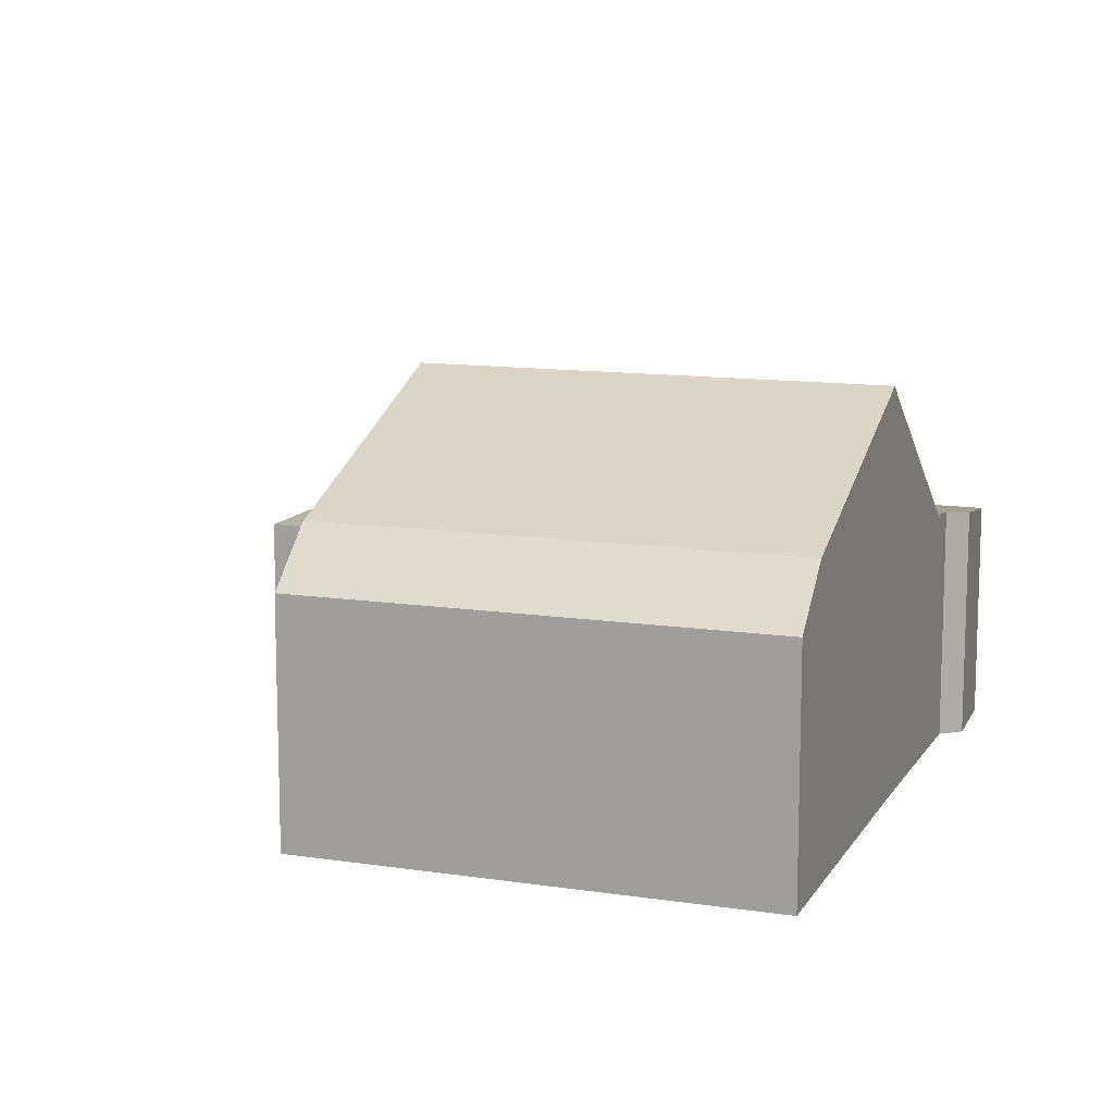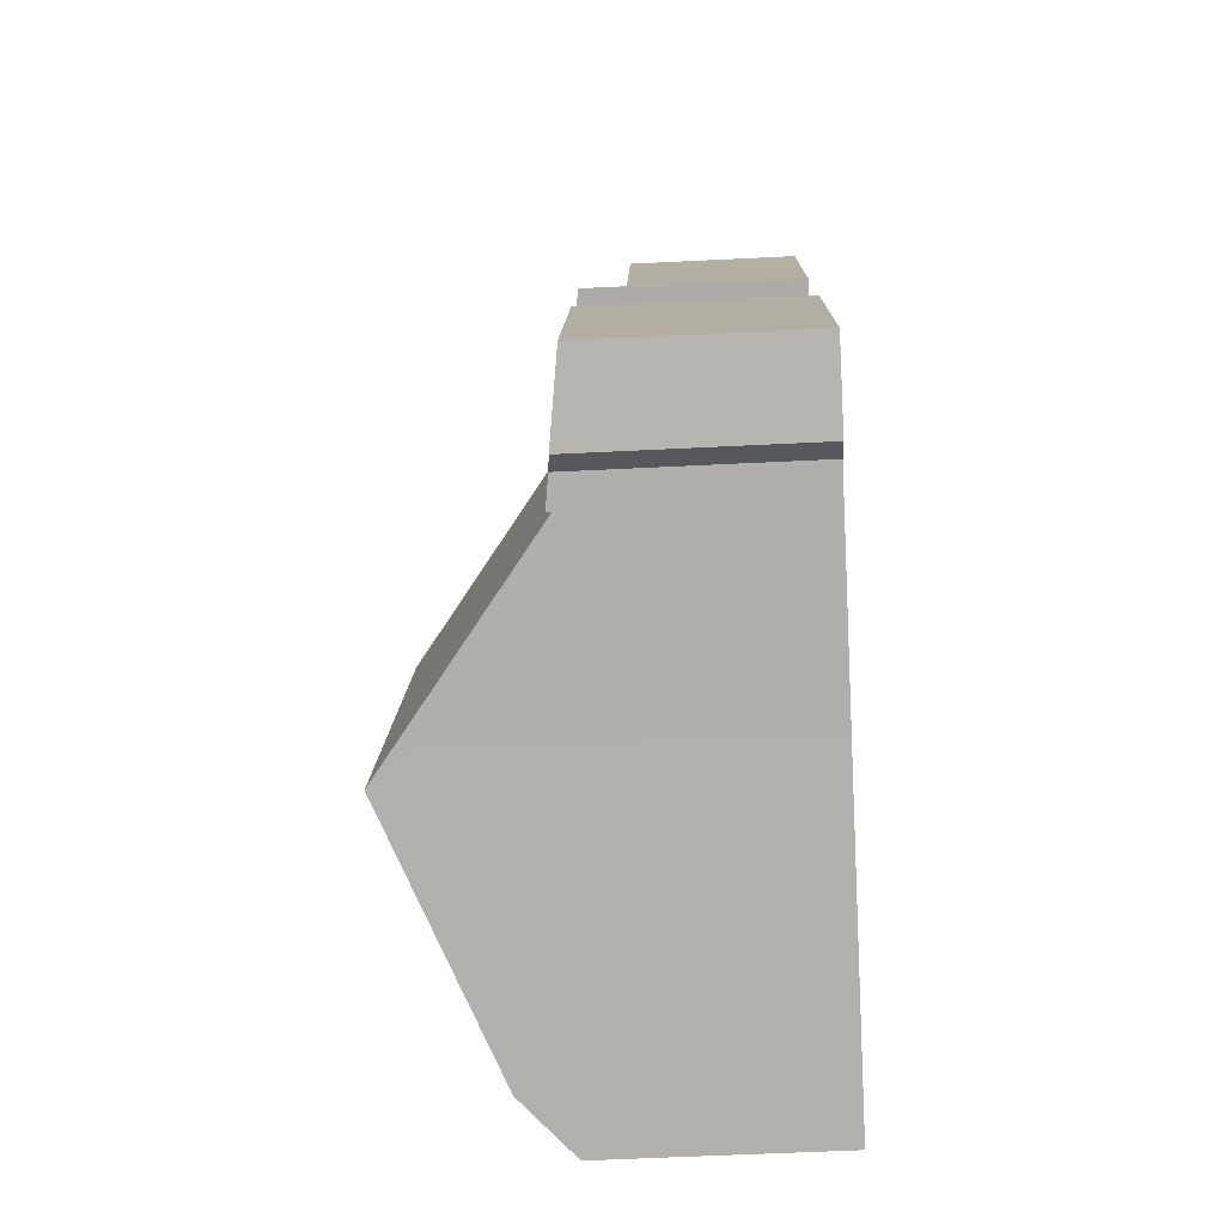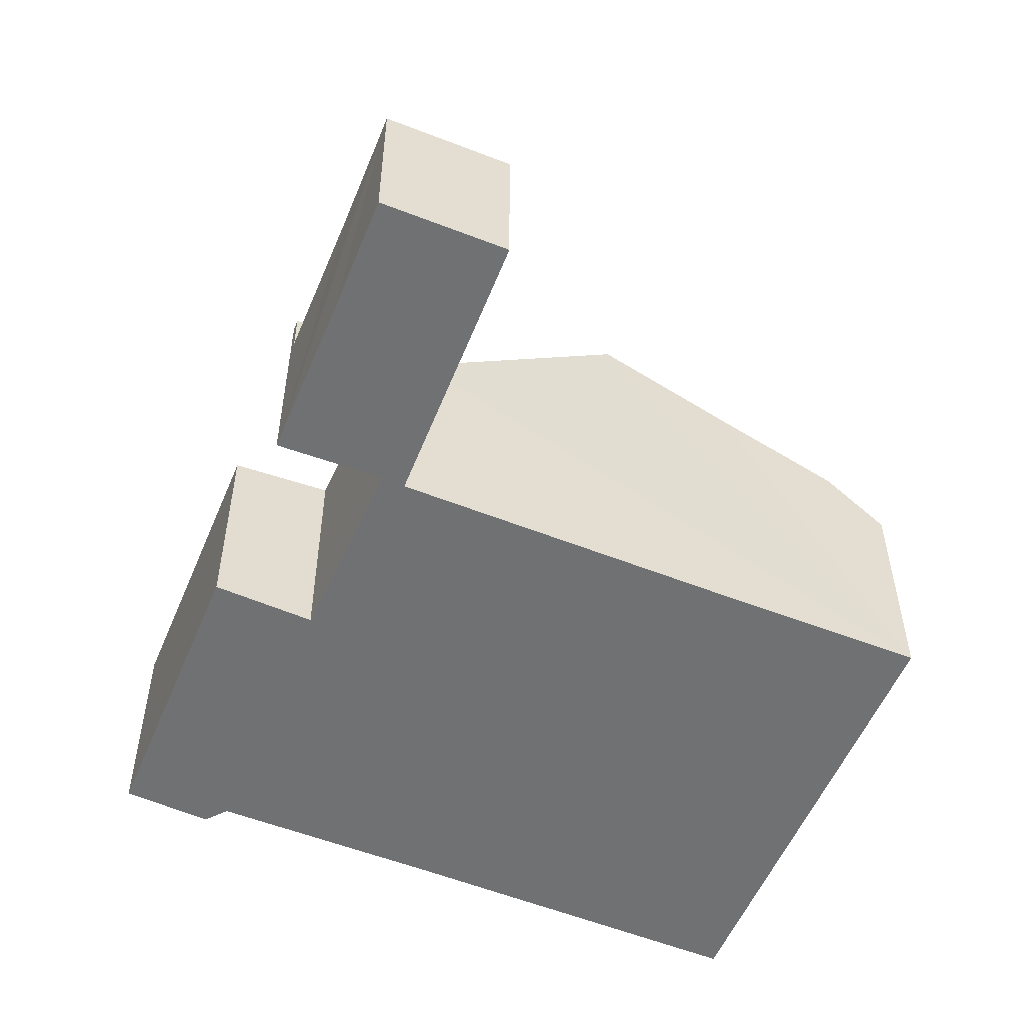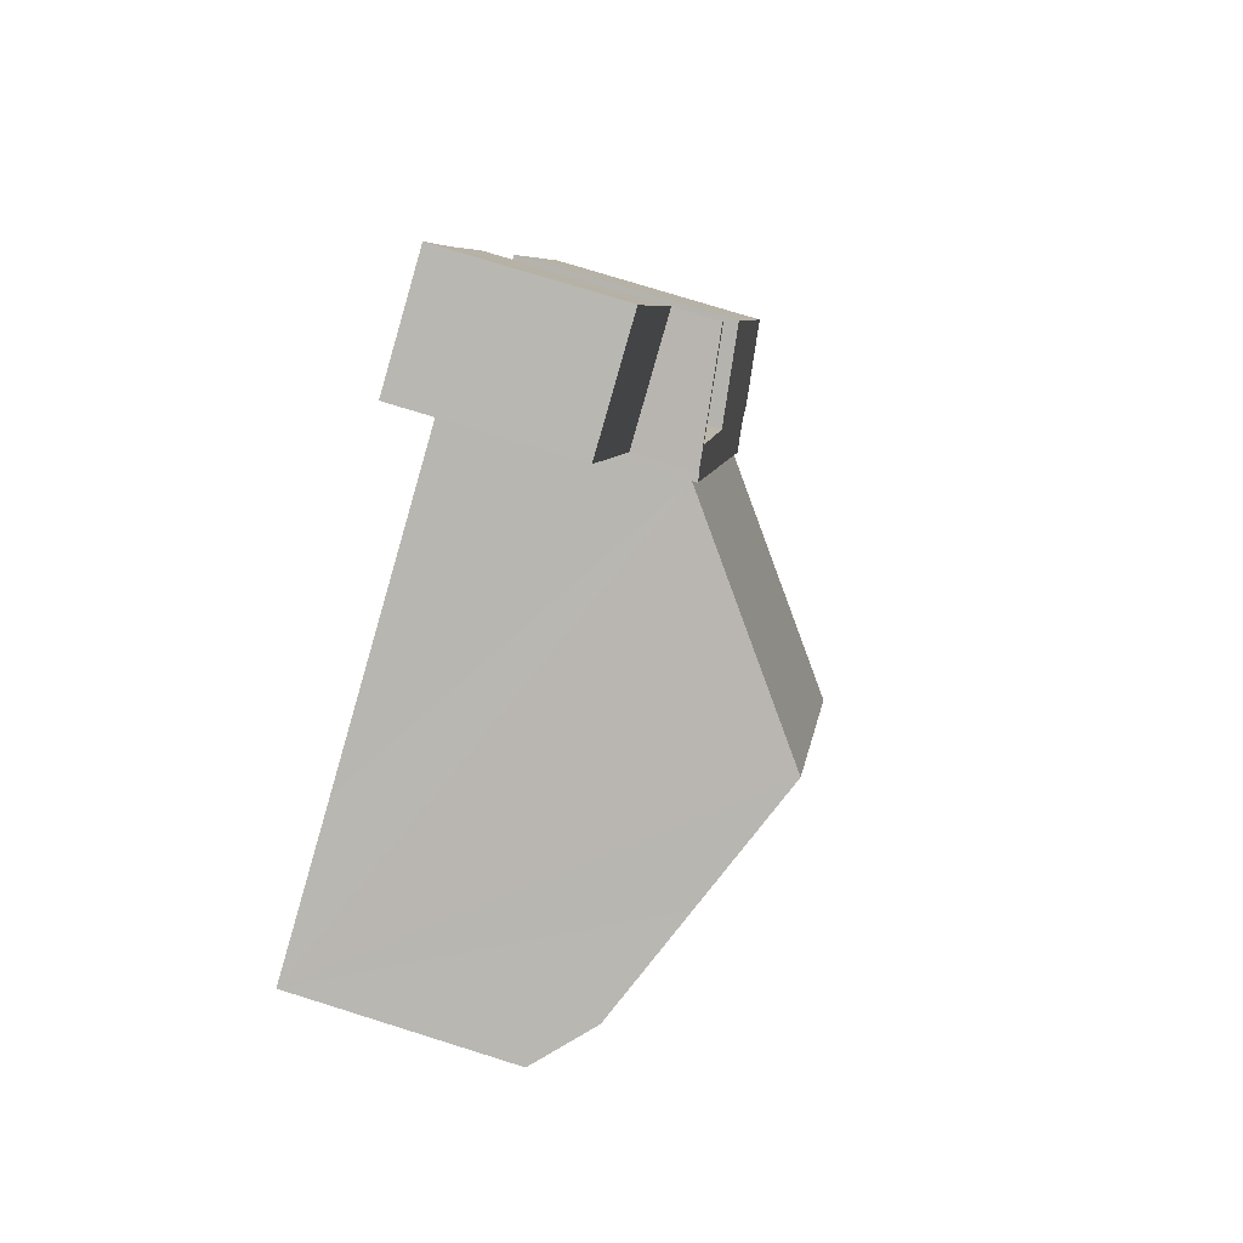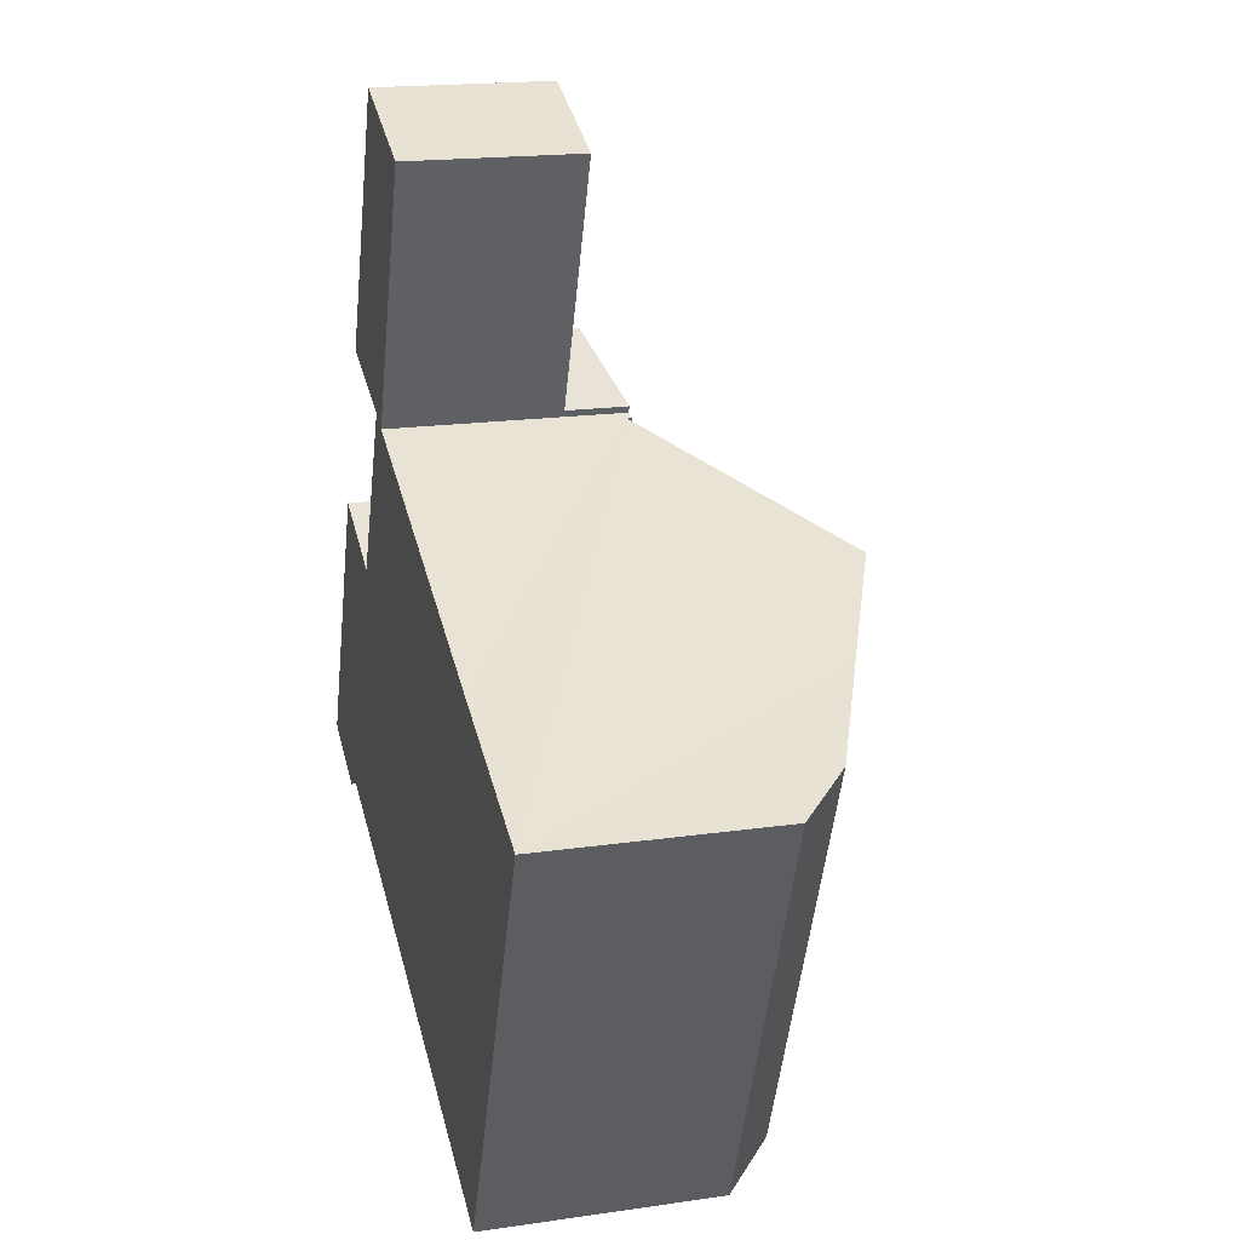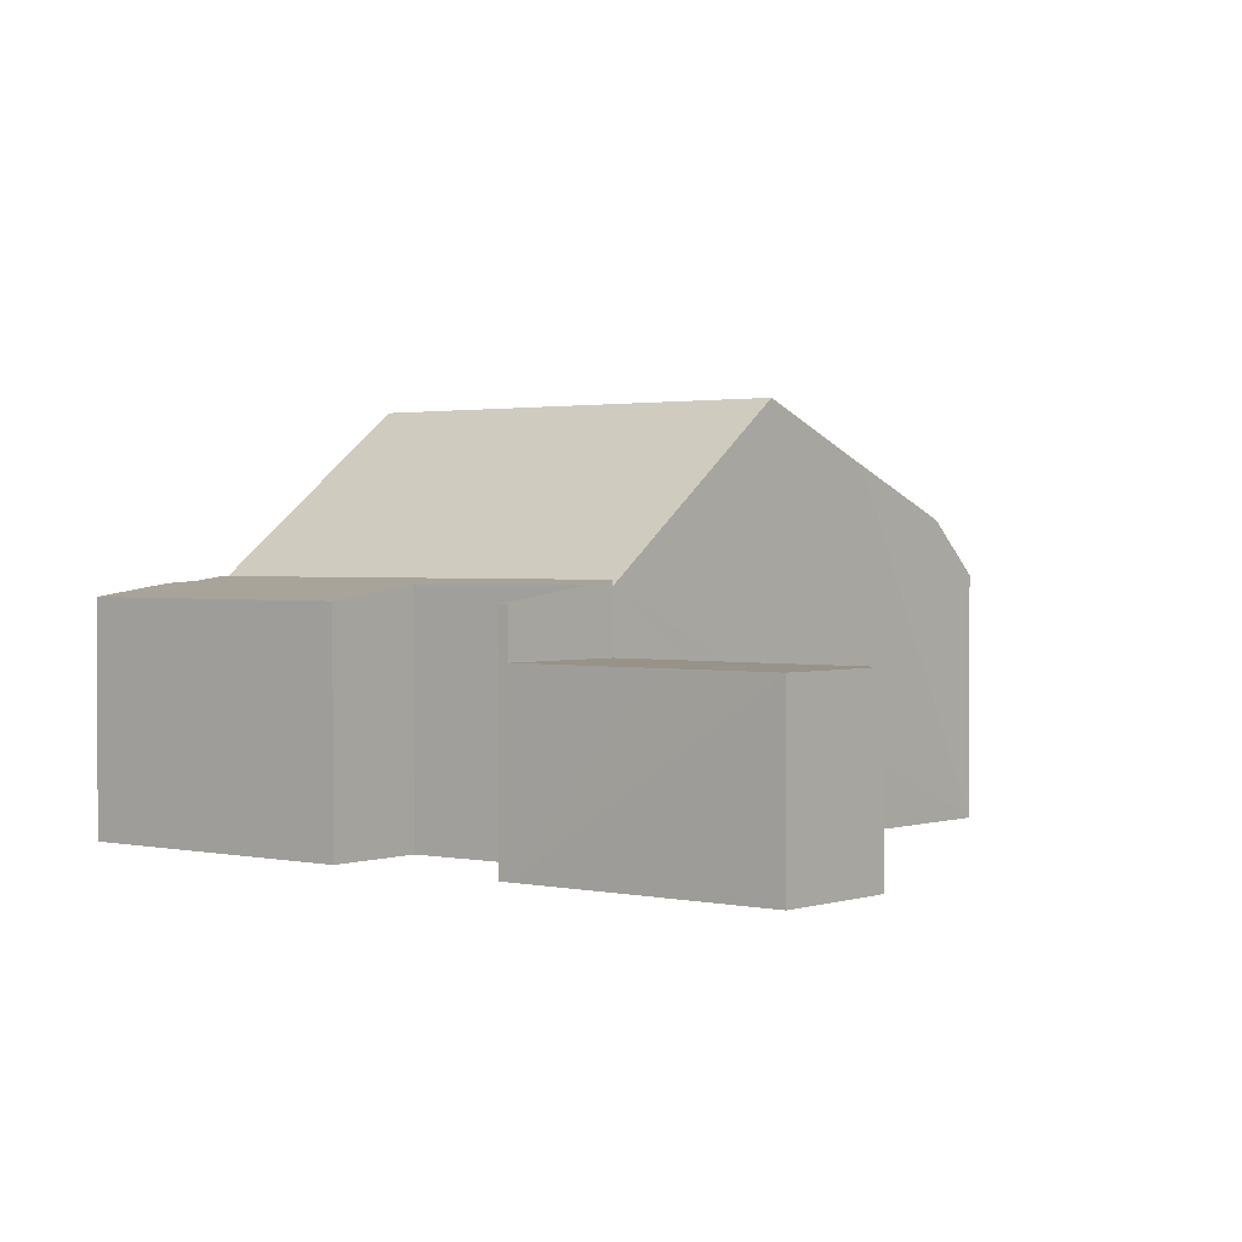
<metadata>
{"format":"obj","ext":"obj","renderer":"f3d","projection":"perspective","resolution":1024,"background":"white","views":[{"elev":12.0,"azim":132.4,"up":"+Y"},{"elev":-56.3,"azim":-87.0,"up":"+Z"},{"elev":-55.1,"azim":-0.2,"up":"+Y"},{"elev":75.1,"azim":107.4,"up":"+Z"},{"elev":18.3,"azim":74.4,"up":"+Z"},{"elev":1.5,"azim":-28.4,"up":"+Y"}]}
</metadata>
<code>
v  11.51 5.706 -4.411
v  16.13 4.658 3.695
v  12.58 4.658 -4.859
v  15.05 5.708 4.129
v  10.19 7.807 6.115
v  6.663 7.807 -2.381
v  12.76 6.694 5.051
v  6.154 4.567 7.786
v  6.094 7.35 -2.143
v  2.618 4.567 -0.727
v  16.13 -2.263e-16 3.695
v  15.05 -2.528e-16 4.129
v  12.76 -3.093e-16 5.051
v  10.19 -3.744e-16 6.115
v  6.154 -4.768e-16 7.786
v  12.58 2.975e-16 -4.859
v  11.51 2.701e-16 -4.411
v  6.663 1.458e-16 -2.381
v  6.094 1.312e-16 -2.143
v  2.618 4.452e-17 -0.727
v  3.671 4.319 8.982
v  5.564 4.59 8.051
v  3.591 4.319 8.786
v  5.989 4.651 7.854
v  4.042 4.579 4.617
v  6.04 4.65 7.985
v  0 4.326 2.649e-16
v  2.035 4.592 -0.489
v  1.576 4.55 -0.73
v  2.222 4.322 5.437
v  2.618 4.674 -0.727
v  6.154 4.674 7.786
v  5.564 -4.93e-16 8.051
v  4.042 -2.827e-16 4.617
v  3.591 -5.38e-16 8.786
v  2.035 2.994e-17 -0.489
v  3.671 -5.5e-16 8.982
v  0 0 0
v  2.222 -3.329e-16 5.437
v  6.04 -4.889e-16 7.985
v  5.989 -4.809e-16 7.854
v  1.576 4.47e-17 -0.73
v  6.04 3.41 7.985
v  5.669 3.41 13.93
v  7.988 3.41 12.99
v  4.79 3.41 11.72
v  3.671 3.41 8.982
v  4.79 -7.176e-16 11.72
v  5.669 -8.531e-16 13.93
v  7.988 -7.952e-16 12.99
g defaultobject
f 1 2 3
f 2 1 4
f 5 1 6
f 1 5 7
f 1 7 4
f 8 9 10
f 9 8 6
f 6 8 5
f 4 11 2
f 11 4 7
f 11 7 5
f 11 5 8
f 11 8 12
f 12 8 13
f 13 8 14
f 14 8 15
f 11 3 2
f 3 11 16
f 16 1 3
f 1 16 6
f 6 16 17
f 6 17 9
f 9 17 18
f 9 18 19
f 19 10 9
f 10 19 20
f 20 8 10
f 8 20 15
f 20 14 15
f 14 20 19
f 14 19 18
f 14 18 13
f 13 18 17
f 13 17 12
f 12 17 11
f 11 17 16
f 21 22 23
f 22 24 25
f 24 22 26
f 26 22 21
f 27 28 29
f 28 27 30
f 28 30 31
f 31 30 25
f 31 25 32
f 32 25 24
f 25 33 22
f 33 25 34
f 33 23 22
f 23 33 35
f 20 28 31
f 28 20 36
f 35 21 23
f 21 35 37
f 38 30 27
f 30 38 39
f 21 40 26
f 40 21 37
f 30 34 25
f 34 30 39
f 26 41 24
f 41 26 40
f 24 15 32
f 15 24 41
f 15 31 32
f 31 15 20
f 36 29 28
f 29 36 42
f 42 27 29
f 27 42 38
f 42 39 38
f 39 42 36
f 39 36 20
f 39 20 34
f 34 20 15
f 34 15 41
f 34 41 33
f 33 37 35
f 37 33 41
f 37 41 40
f 43 44 45
f 44 43 46
f 46 43 47
f 37 46 47
f 46 37 44
f 44 37 48
f 44 48 49
f 49 45 44
f 45 49 50
f 50 43 45
f 43 50 40
f 40 47 43
f 47 40 37
f 48 50 49
f 50 48 40
f 40 48 37

</code>
